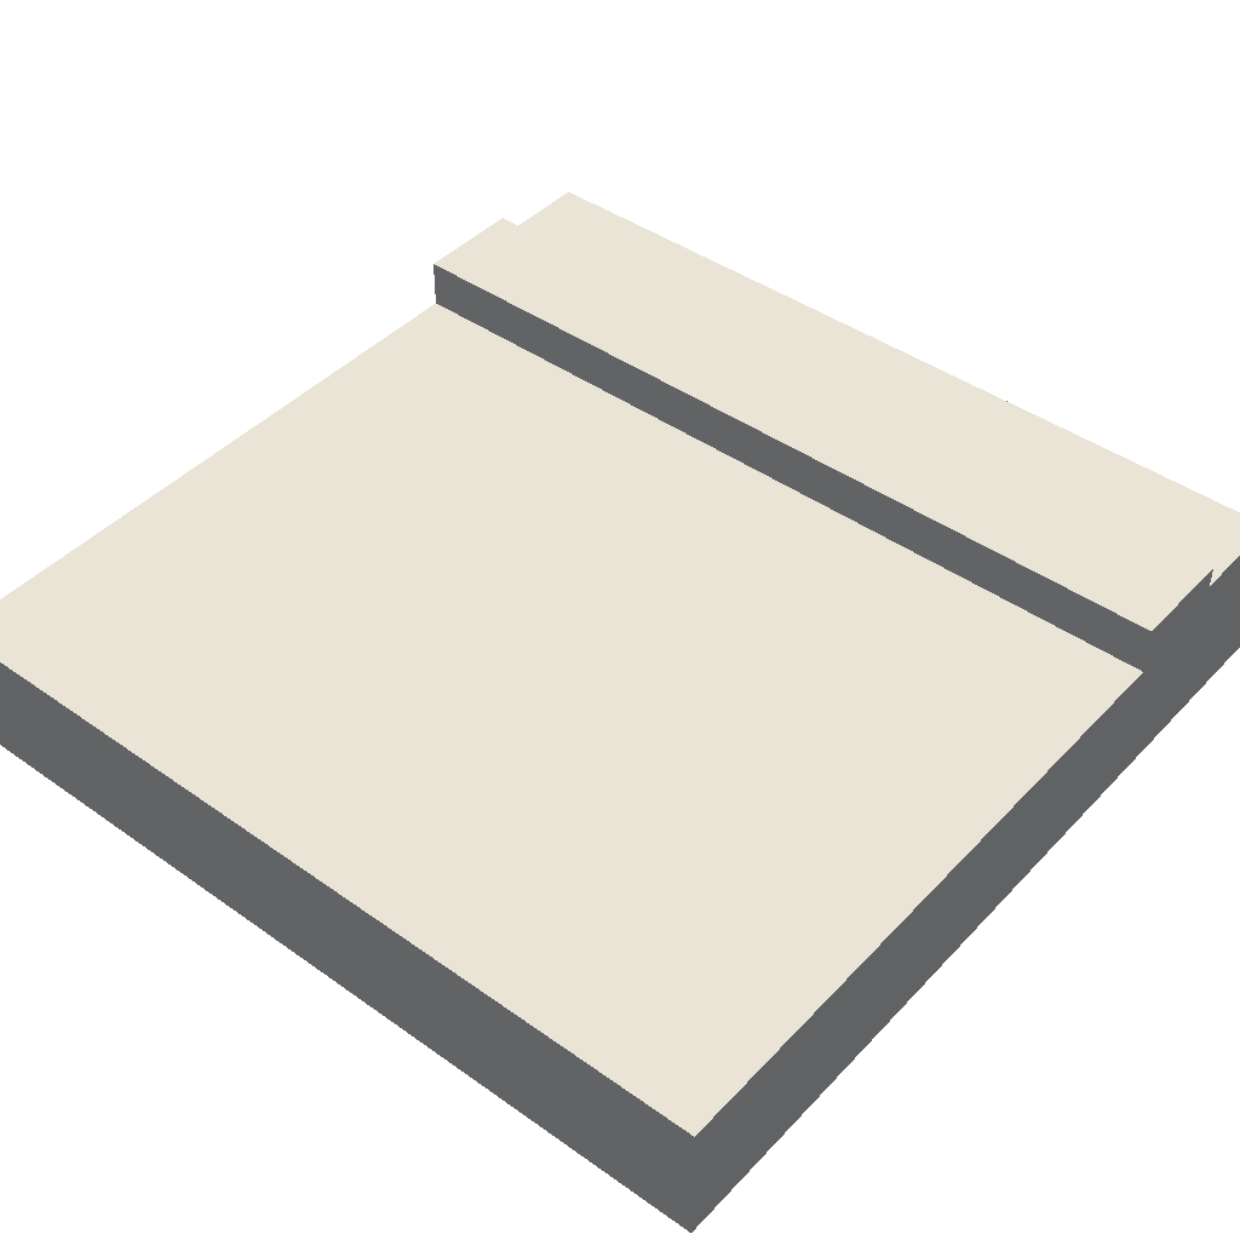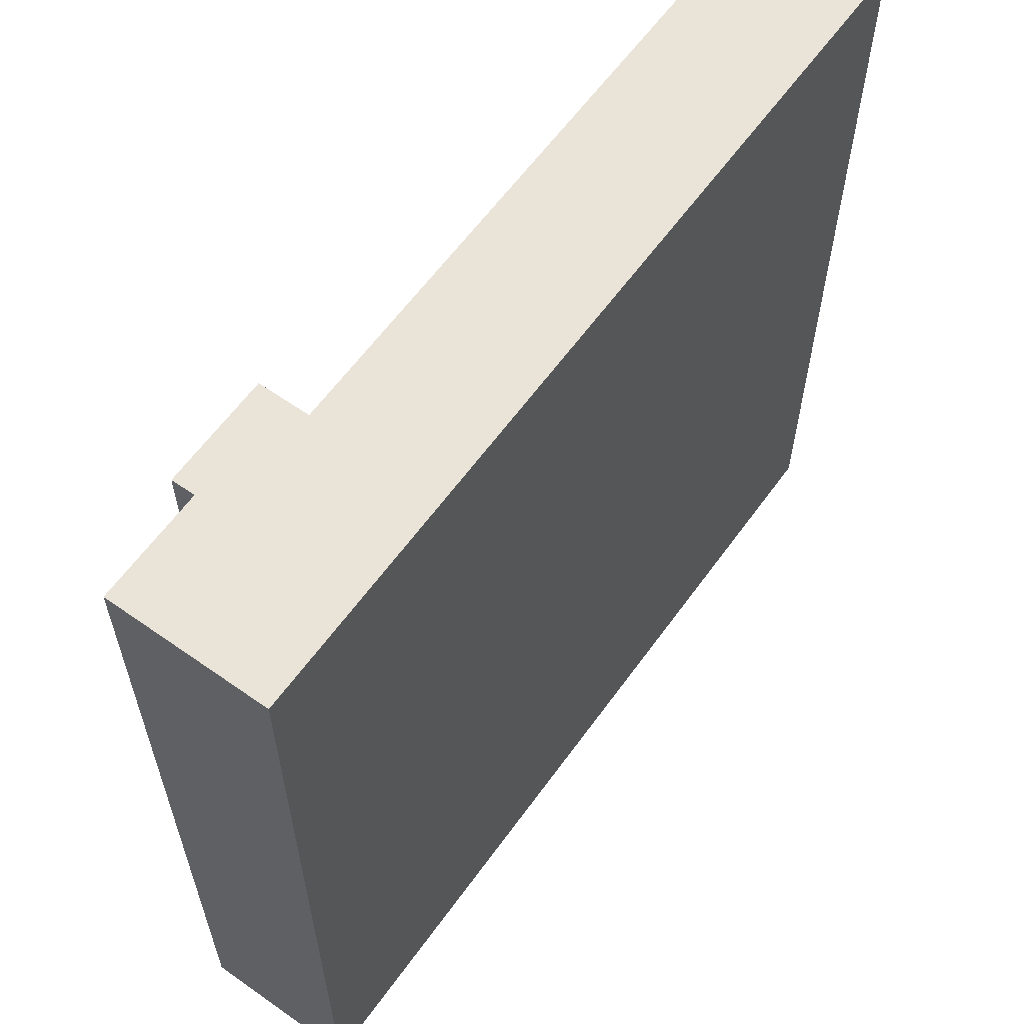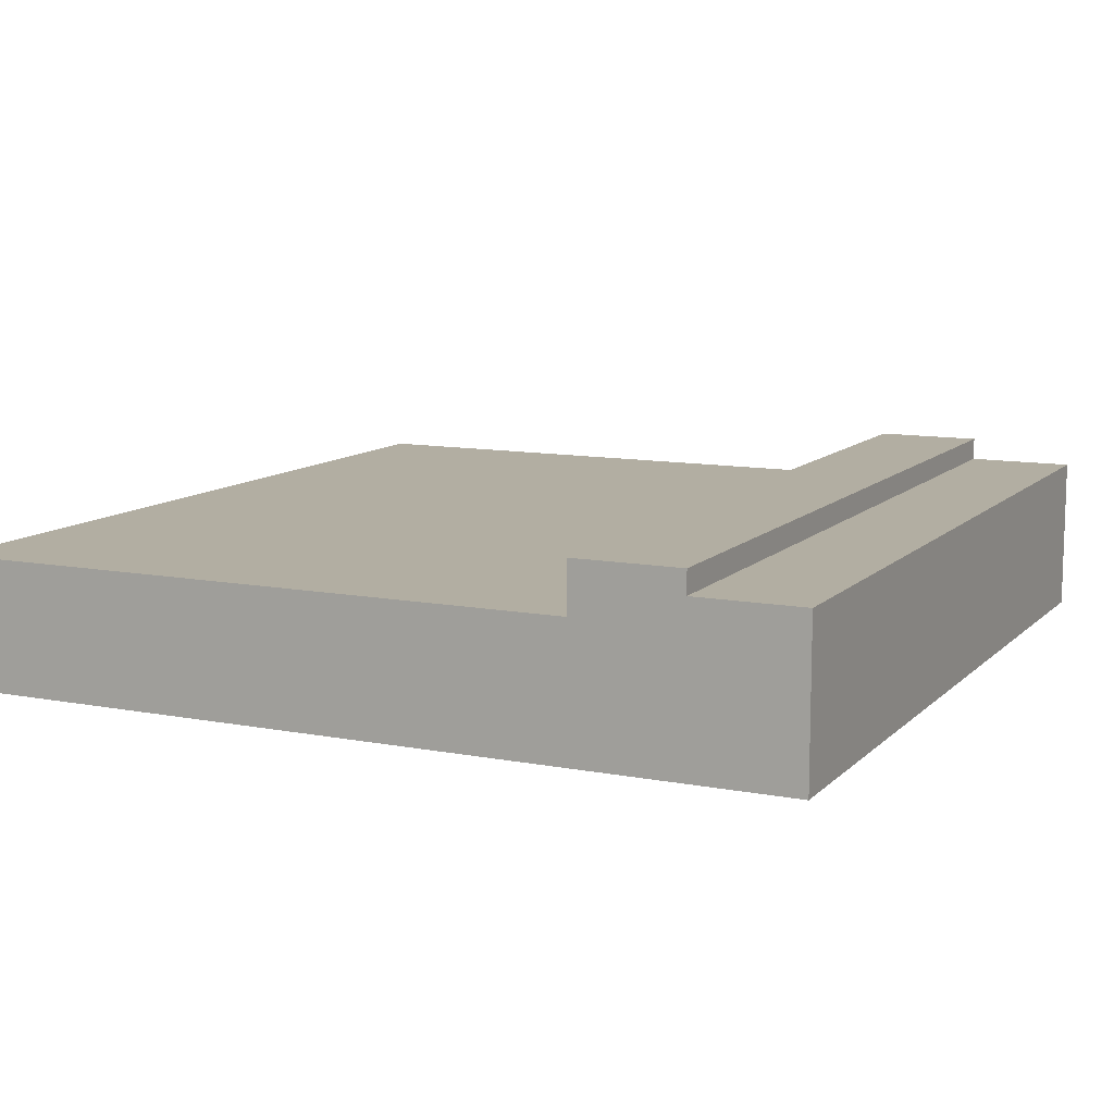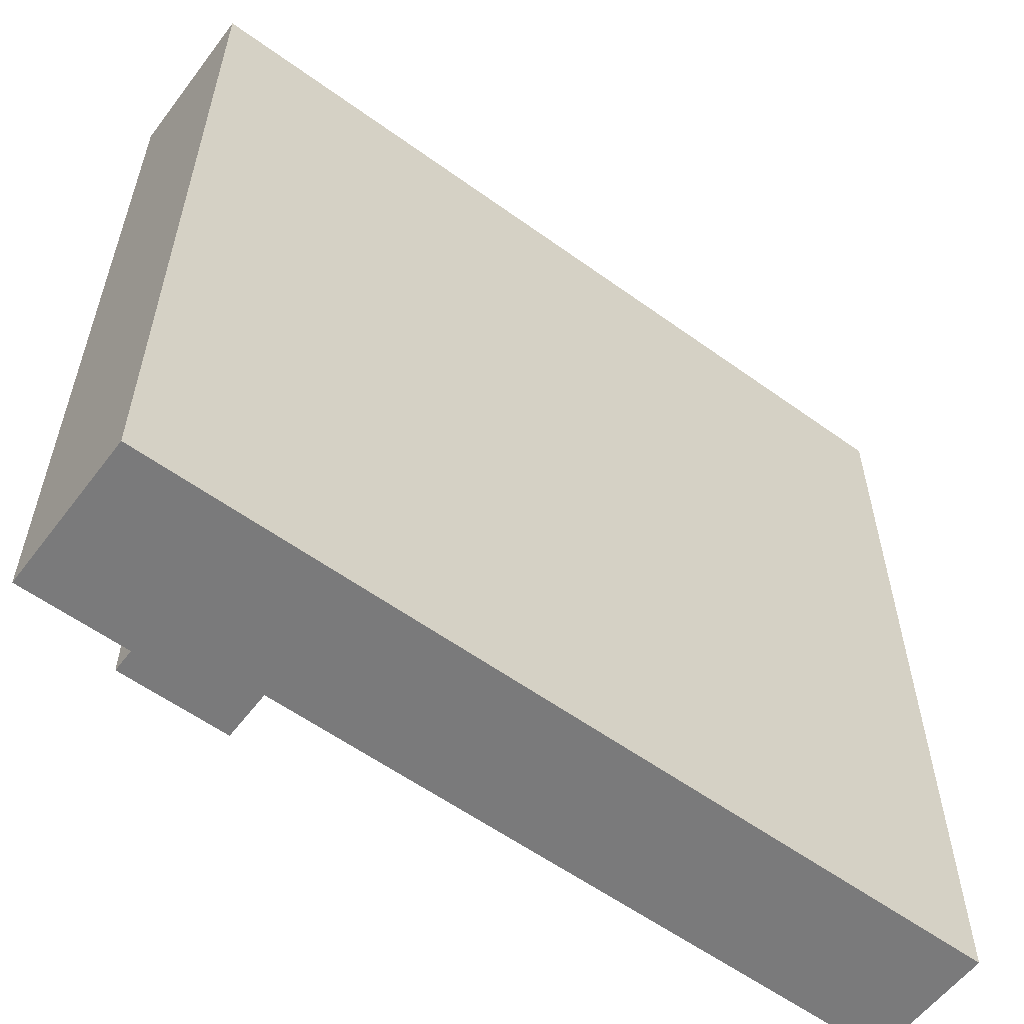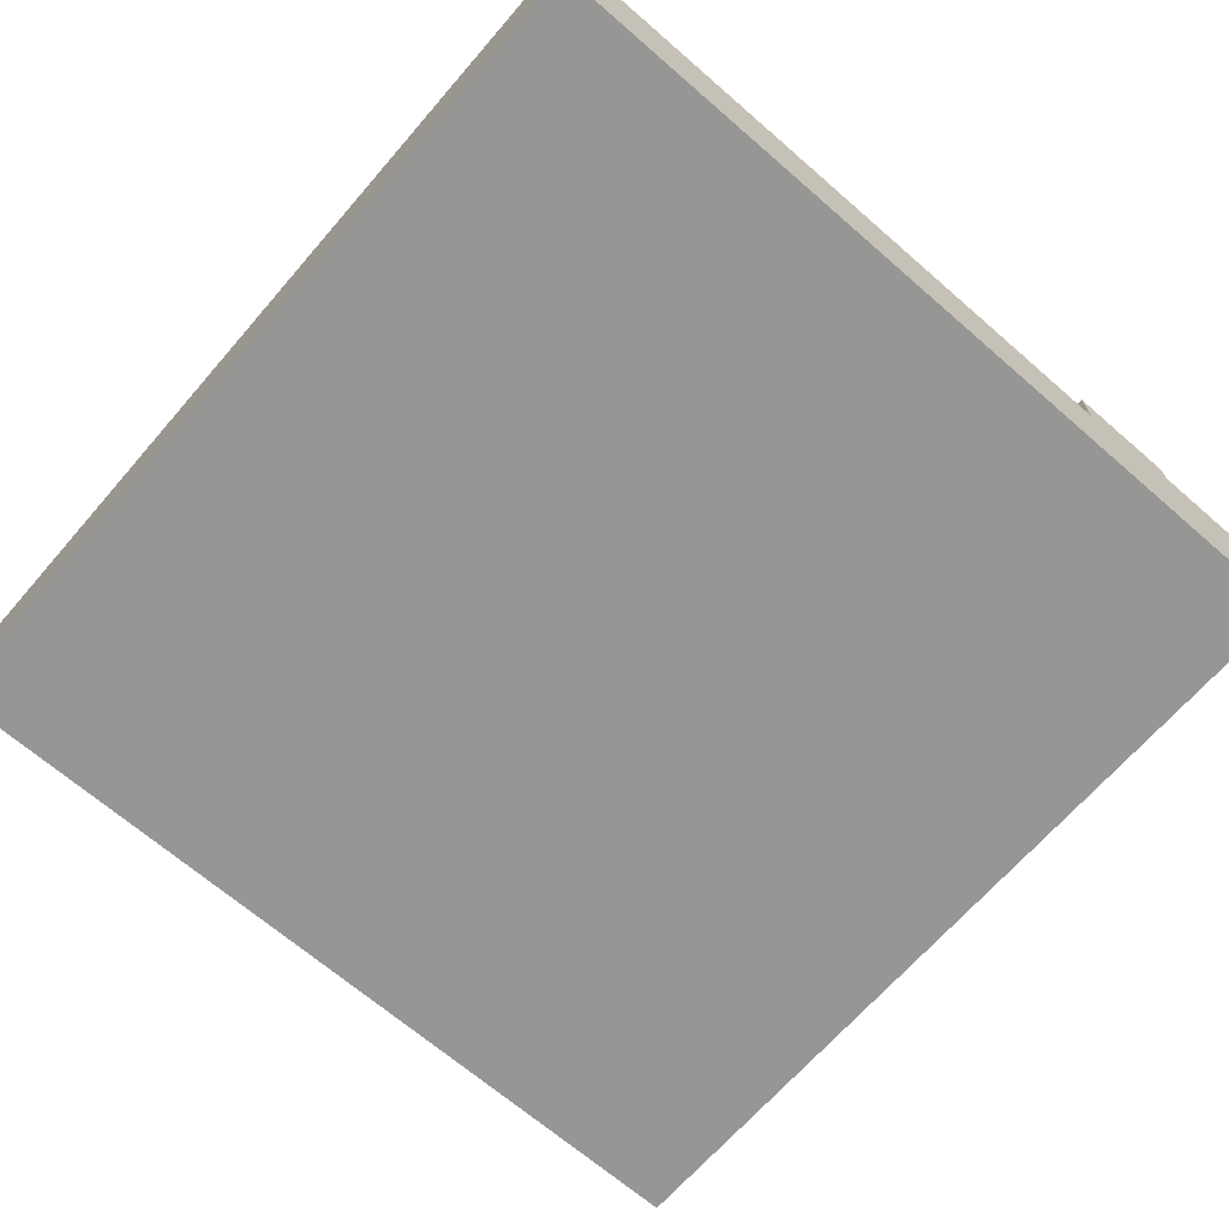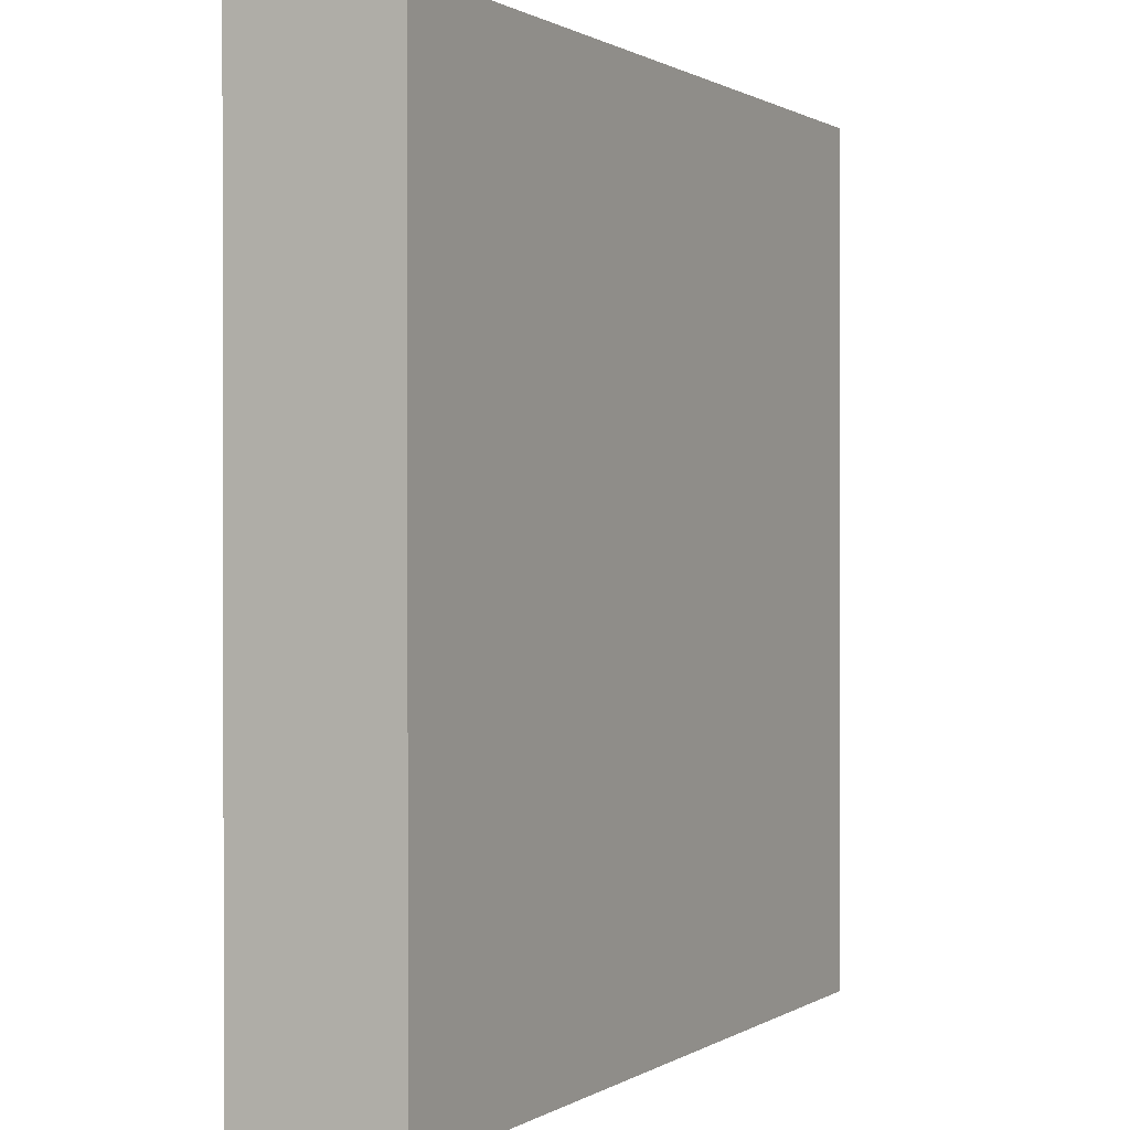
<metadata>
{"format":"obj","ext":"obj","renderer":"f3d","projection":"perspective","resolution":1024,"background":"white","views":[{"elev":43.7,"azim":129.7,"up":"+Y"},{"elev":61.1,"azim":-54.3,"up":"+Z"},{"elev":10.7,"azim":-154.4,"up":"+Y"},{"elev":-58.1,"azim":-36.8,"up":"+Z"},{"elev":-67.7,"azim":139.0,"up":"+Y"},{"elev":0.7,"azim":-63.3,"up":"+Z"}]}
</metadata>
<code>
o Mesh1_Group1_Model.082
v -1.125 0.55 1.5
v -1.5 0.55 -1.5
v -1.5 0.55 1.5
v -1.125 0 1.5
v -1.5 0 1.5
v -1.125 0 -1.5
v -1.125 0.55 -1.5
v -1.5 0 -1.5
v -0.75 0 -1.5
v 1.5 0 -1.5
v 0.375 0 1.5
v 1.5 0 1.5
v -0.75 0 1.5
v 1.5 0.455 1.5
v 1.5 0.455 -1.5
v 0.375 0.455 1.5
v -0.75 0.455 -1.5
v -0.75 0.455 1.5
v -0.75 0.63 -1.5
v -1.125 0.63 -1.5
v -0.75 0.63 1.5
v -1.125 0.63 1.5
f 1 2 3
f 4 3 5
f 4 5 6
f 7 8 2
f 5 2 8
f 1 7 2
f 4 1 3
f 9 10 11
f 10 12 11
f 11 13 9
f 13 4 6
f 5 8 6
f 6 9 13
f 7 6 8
f 5 3 2
f 14 10 15
f 16 15 17
f 16 12 14
f 17 10 9
f 14 12 10
f 16 14 15
f 16 11 12
f 17 15 10
f 18 16 17
f 11 18 13
f 11 16 18
f 1 4 18
f 19 18 17
f 17 7 19
f 1 20 7
f 20 21 19
f 13 18 4
f 18 21 1
f 21 22 1
f 19 21 18
f 17 9 6
f 6 7 17
f 7 20 19
f 1 22 20
f 20 22 21

</code>
